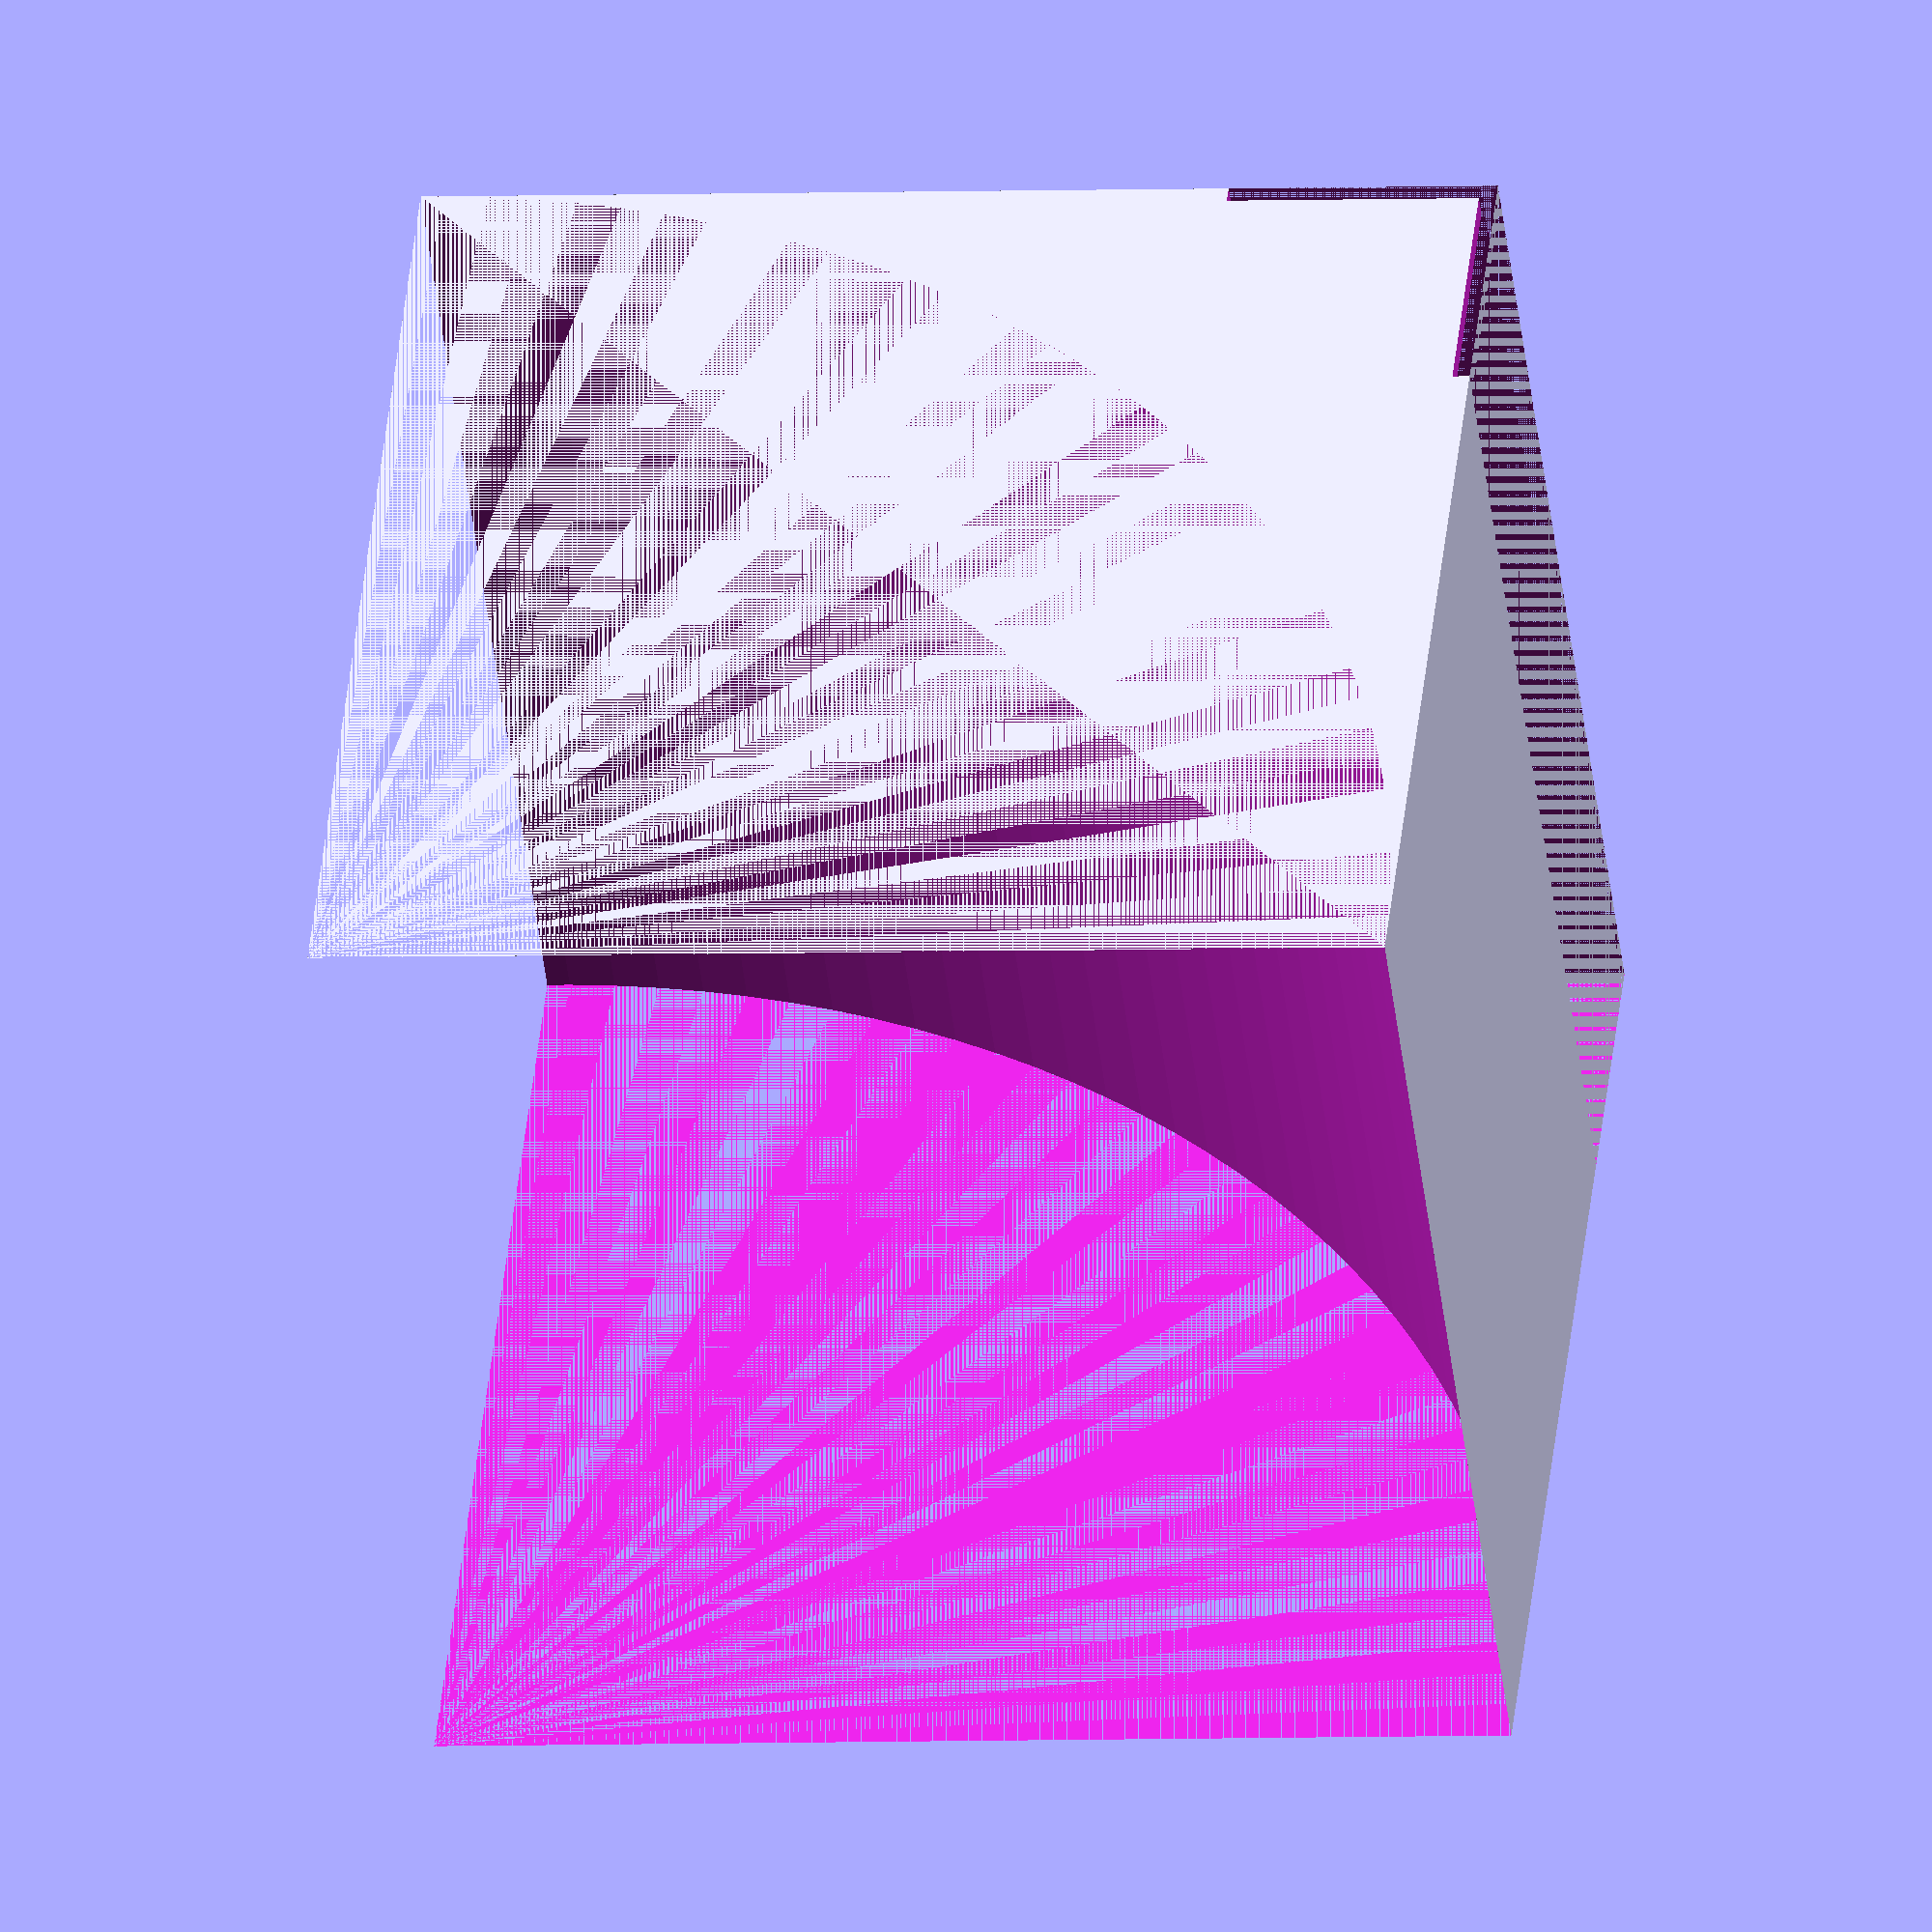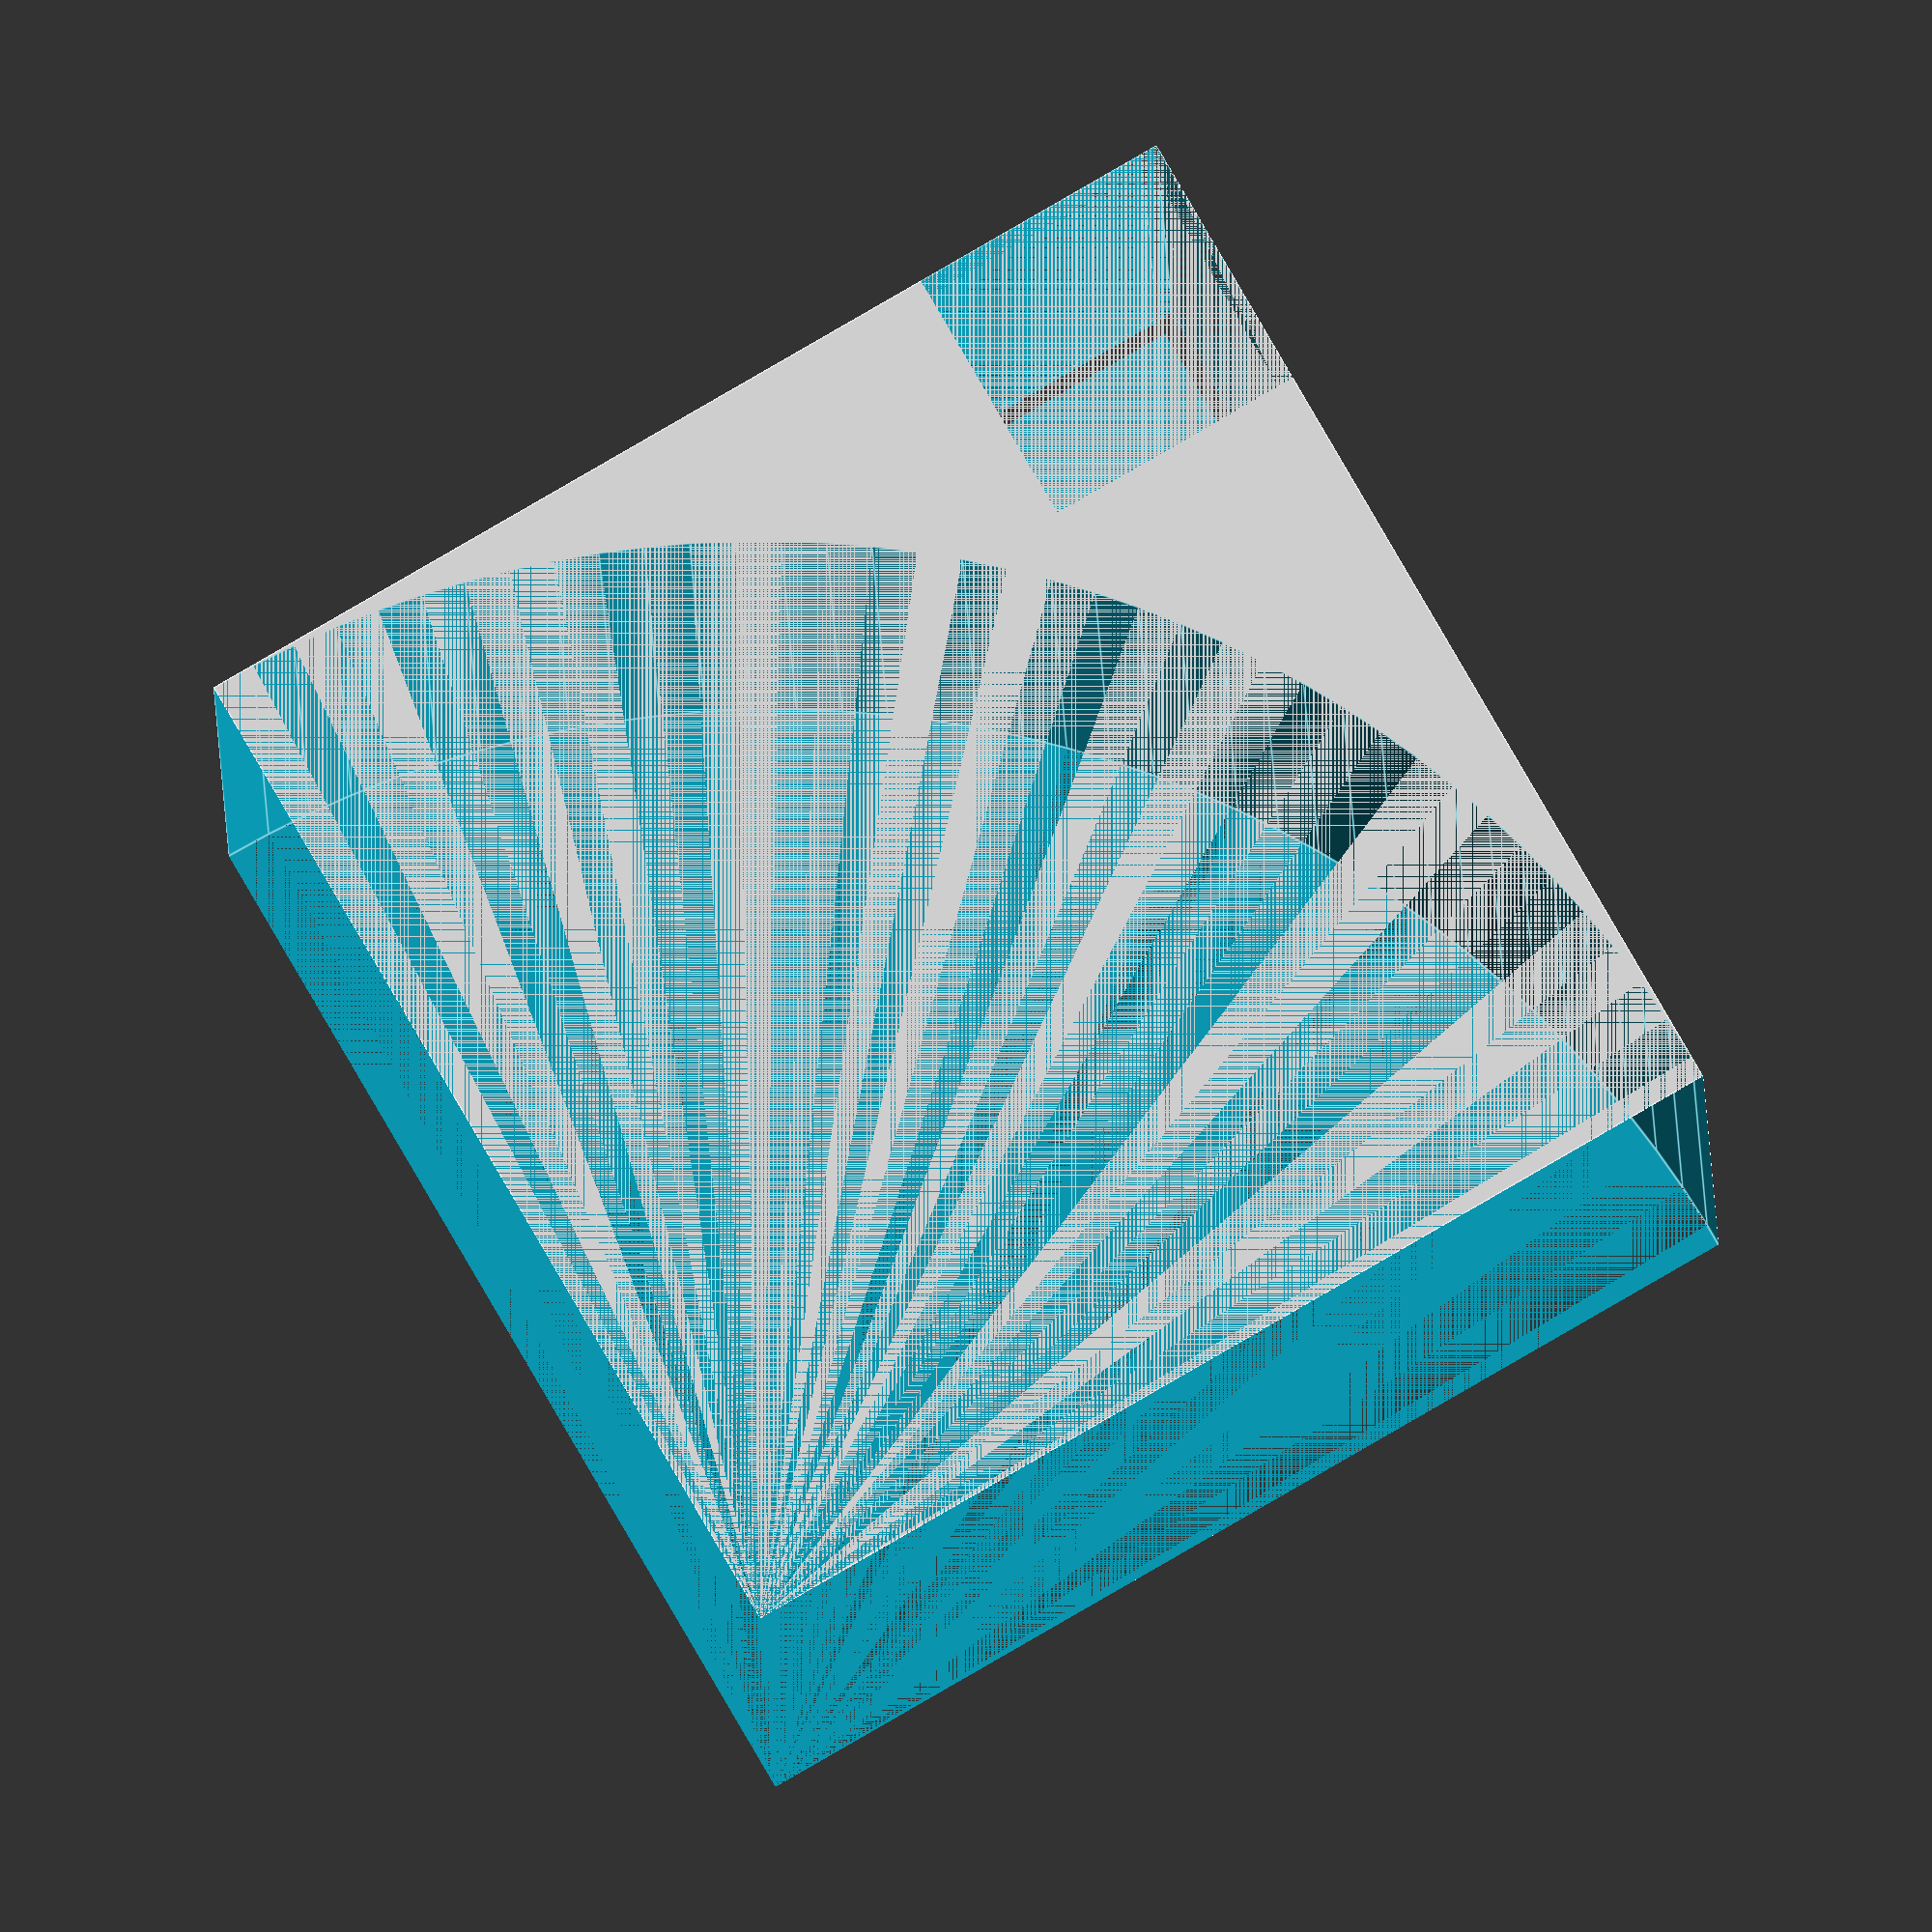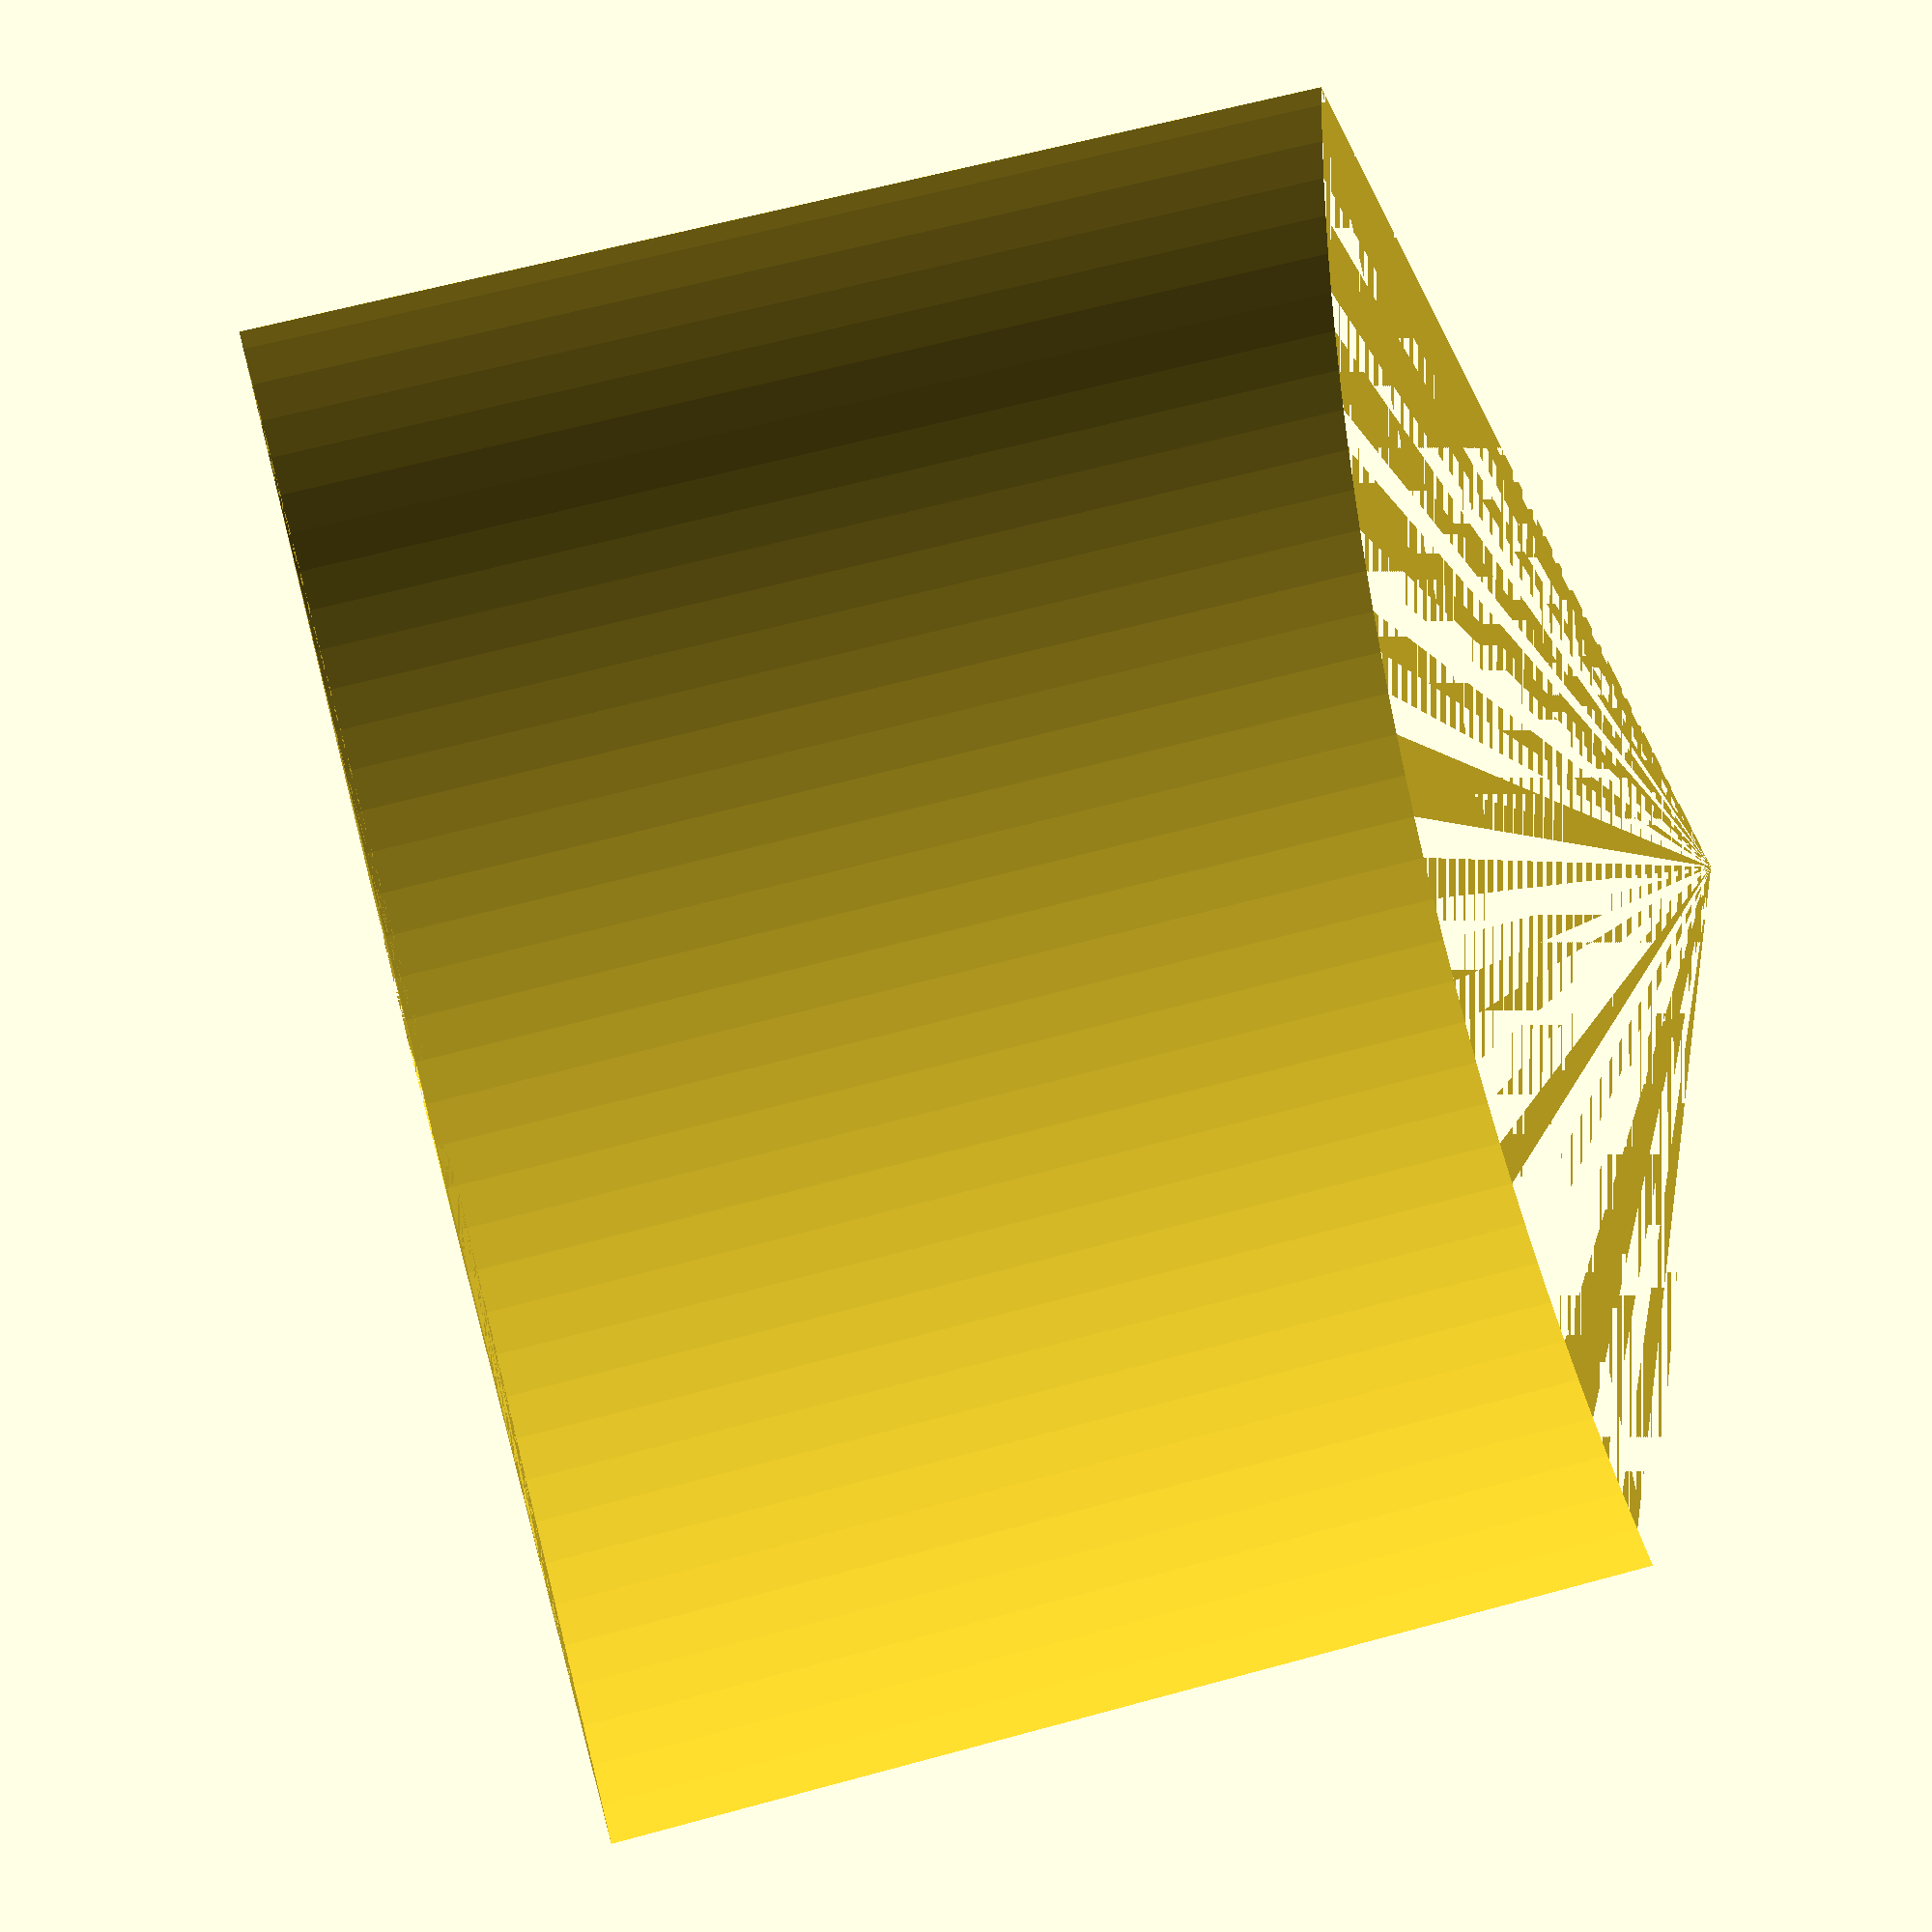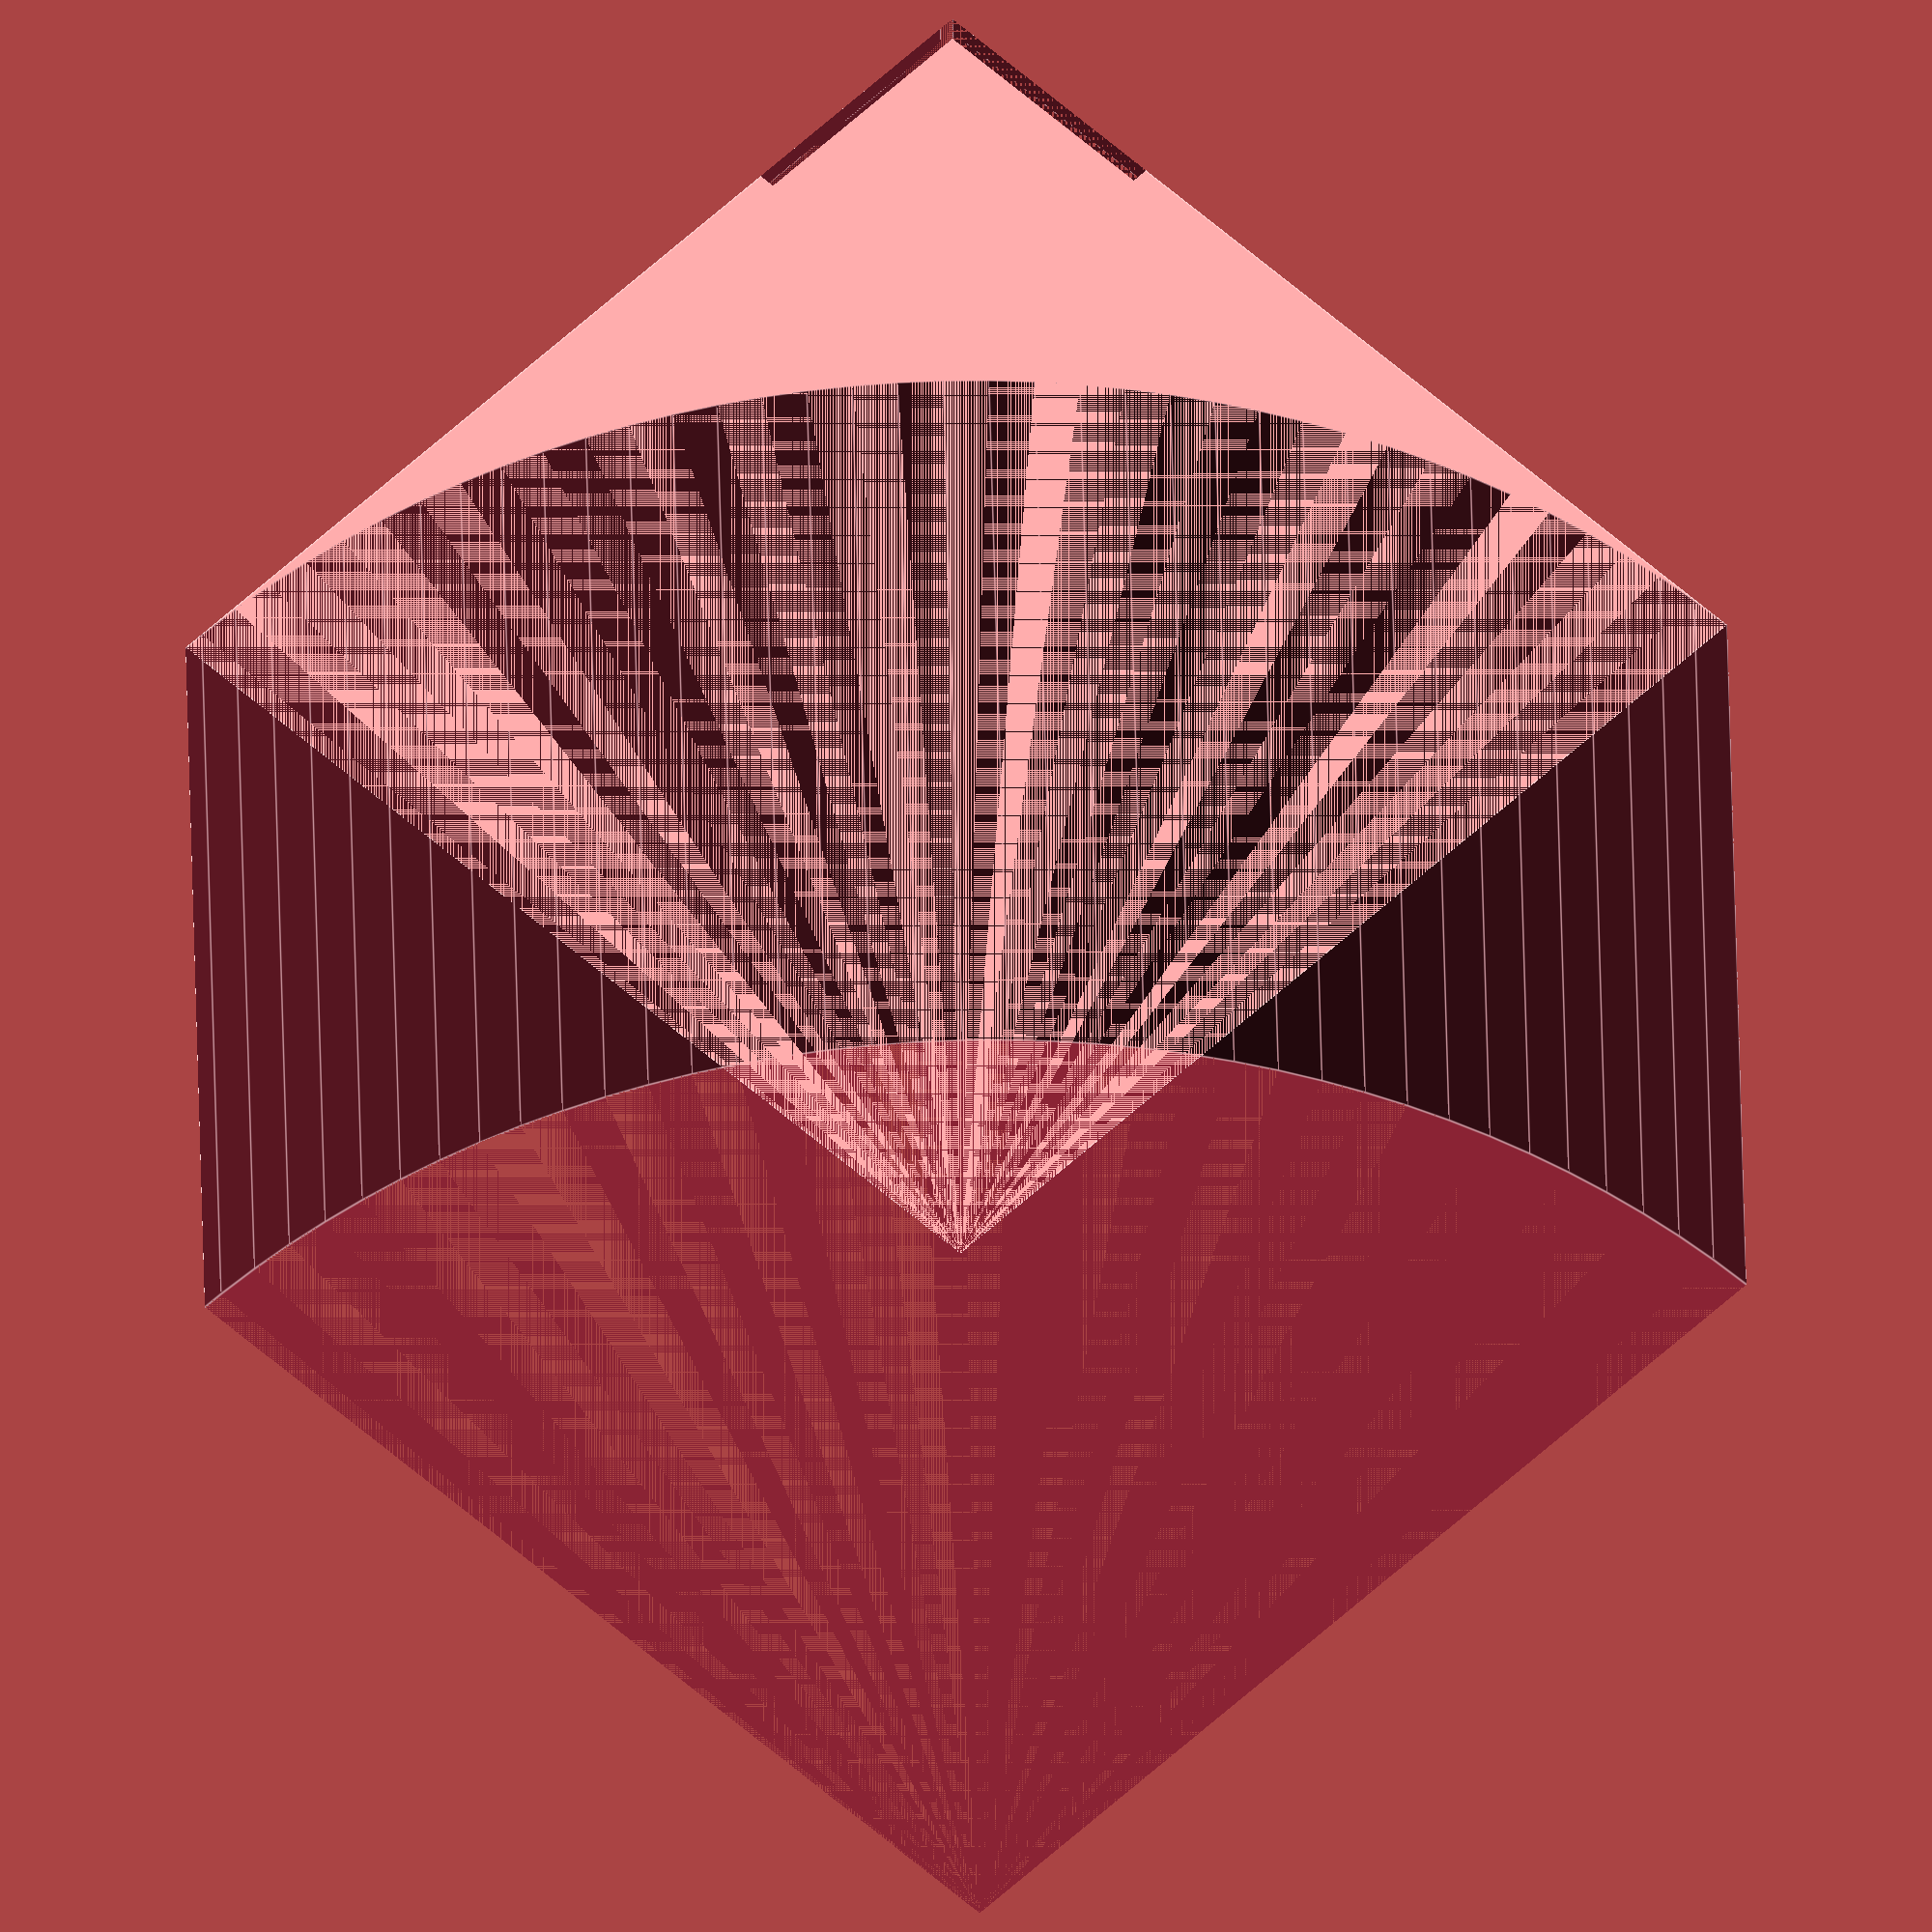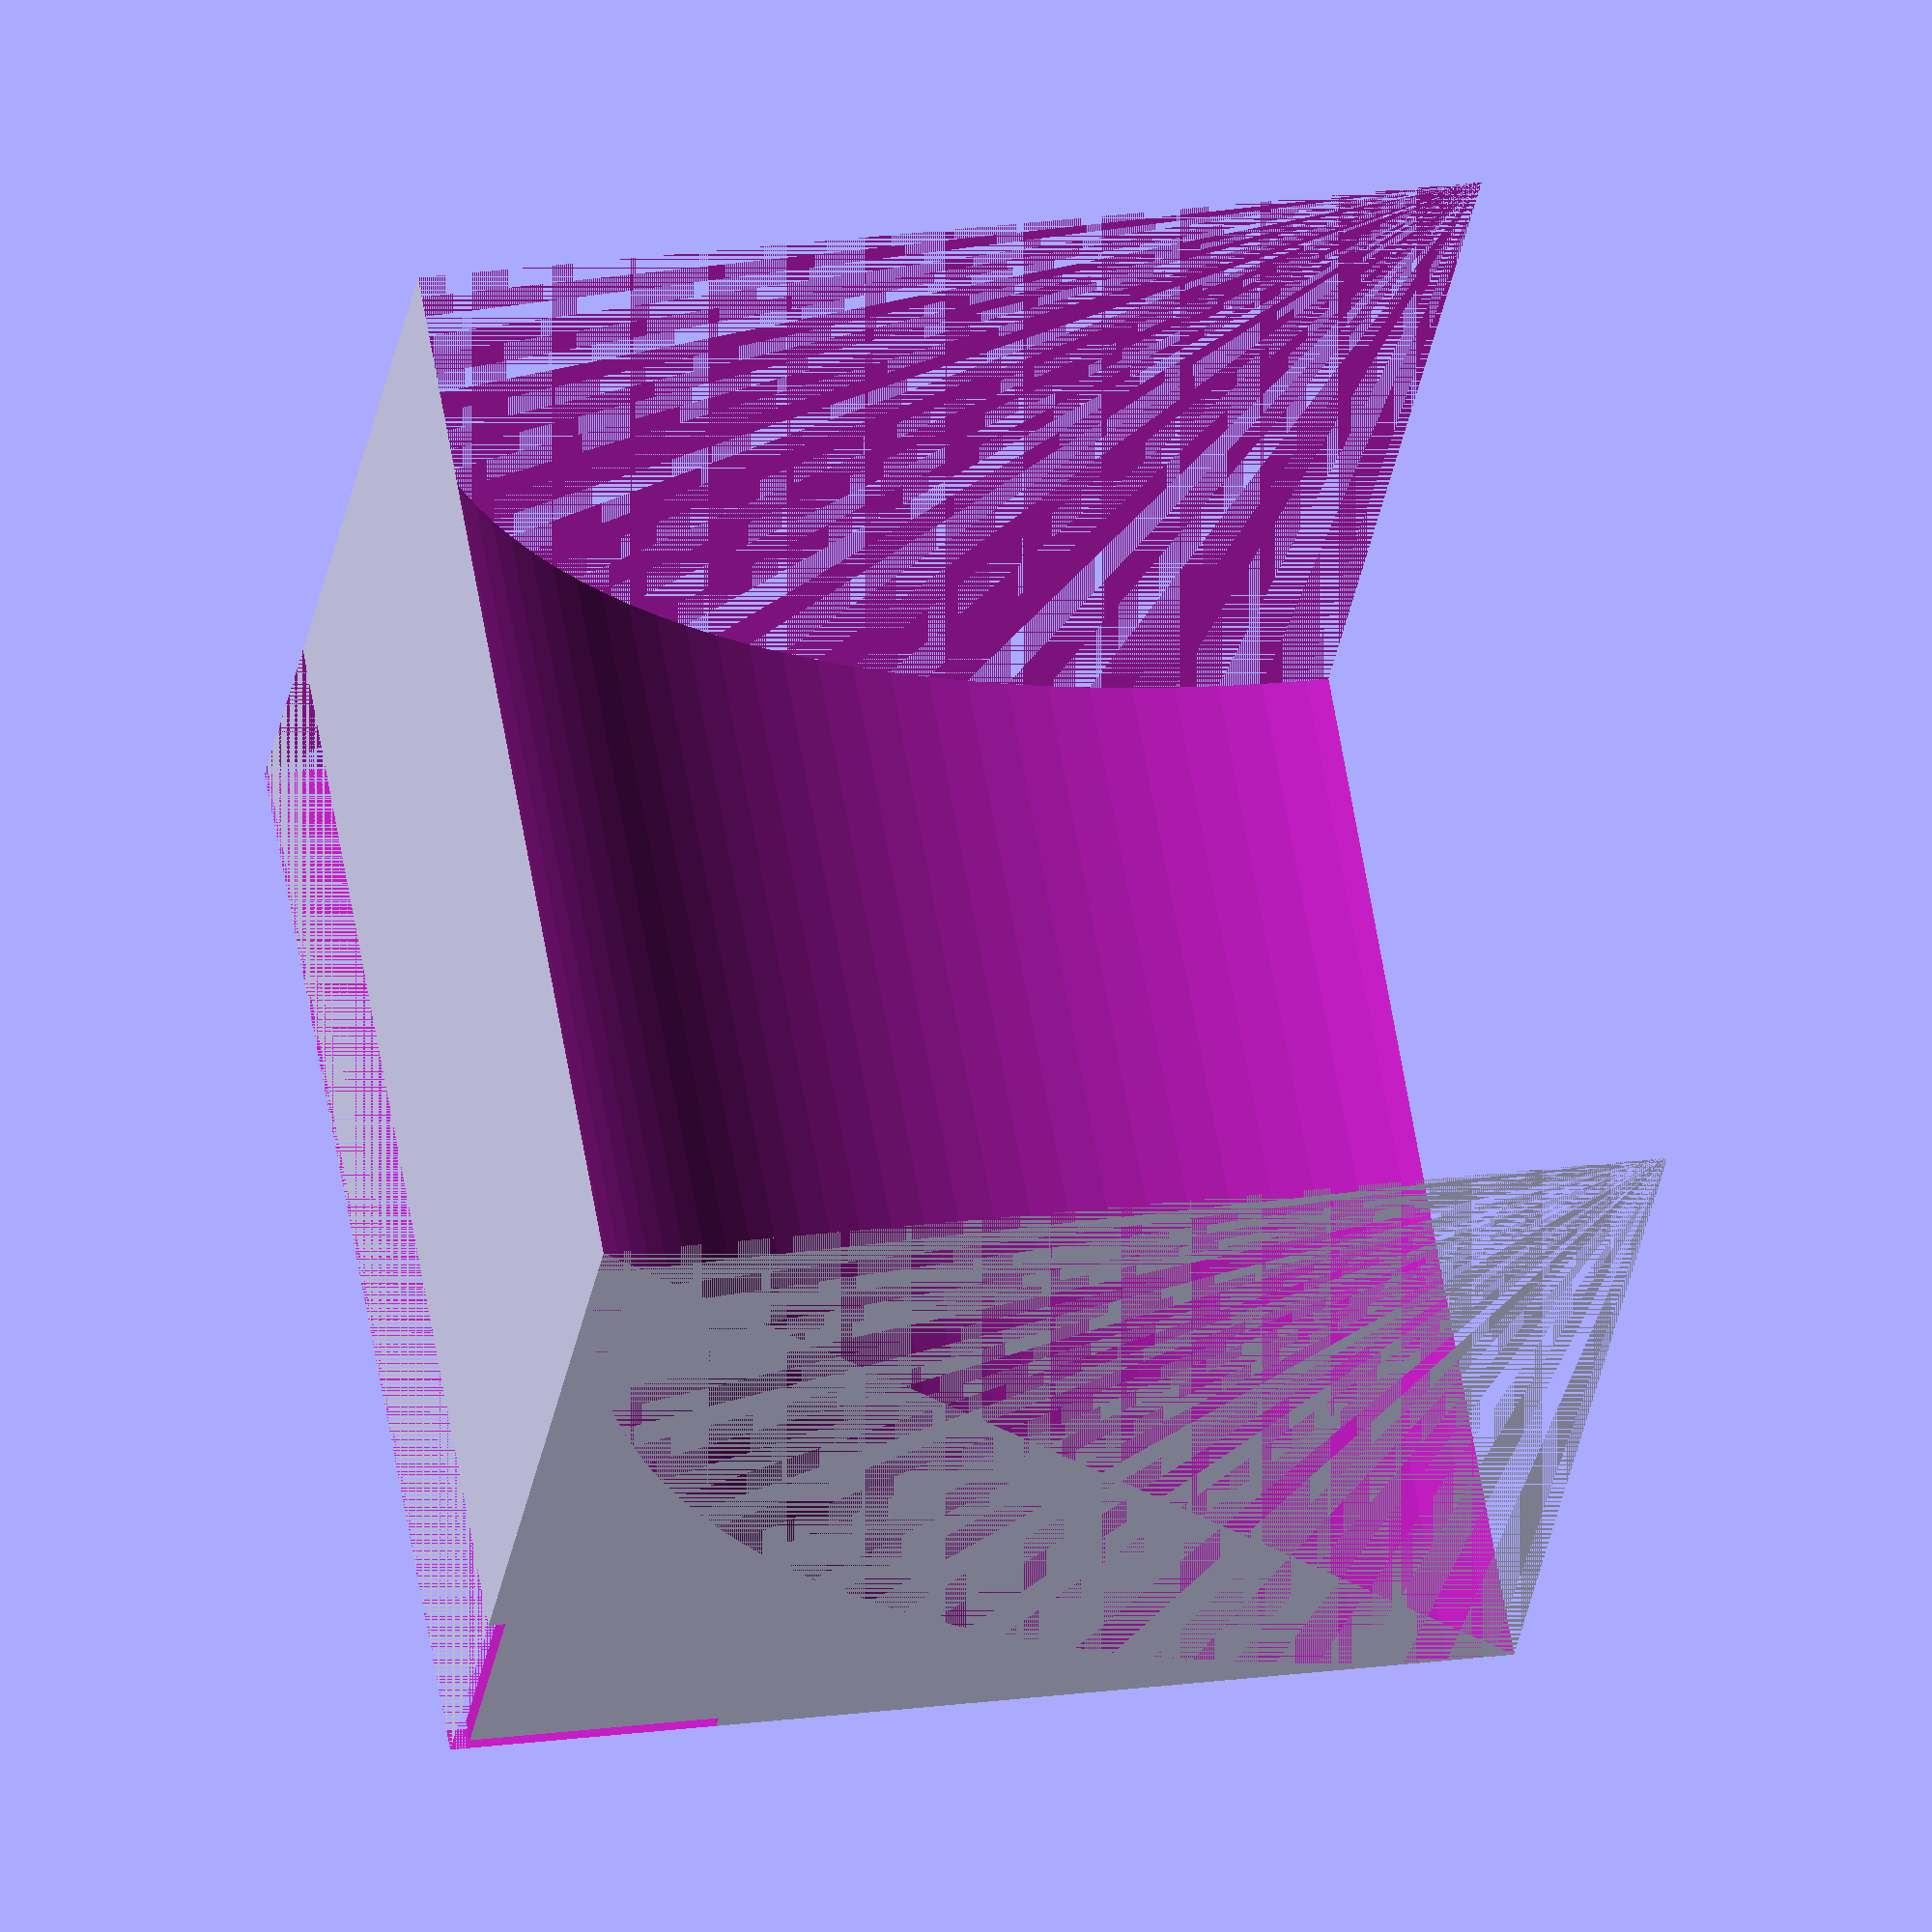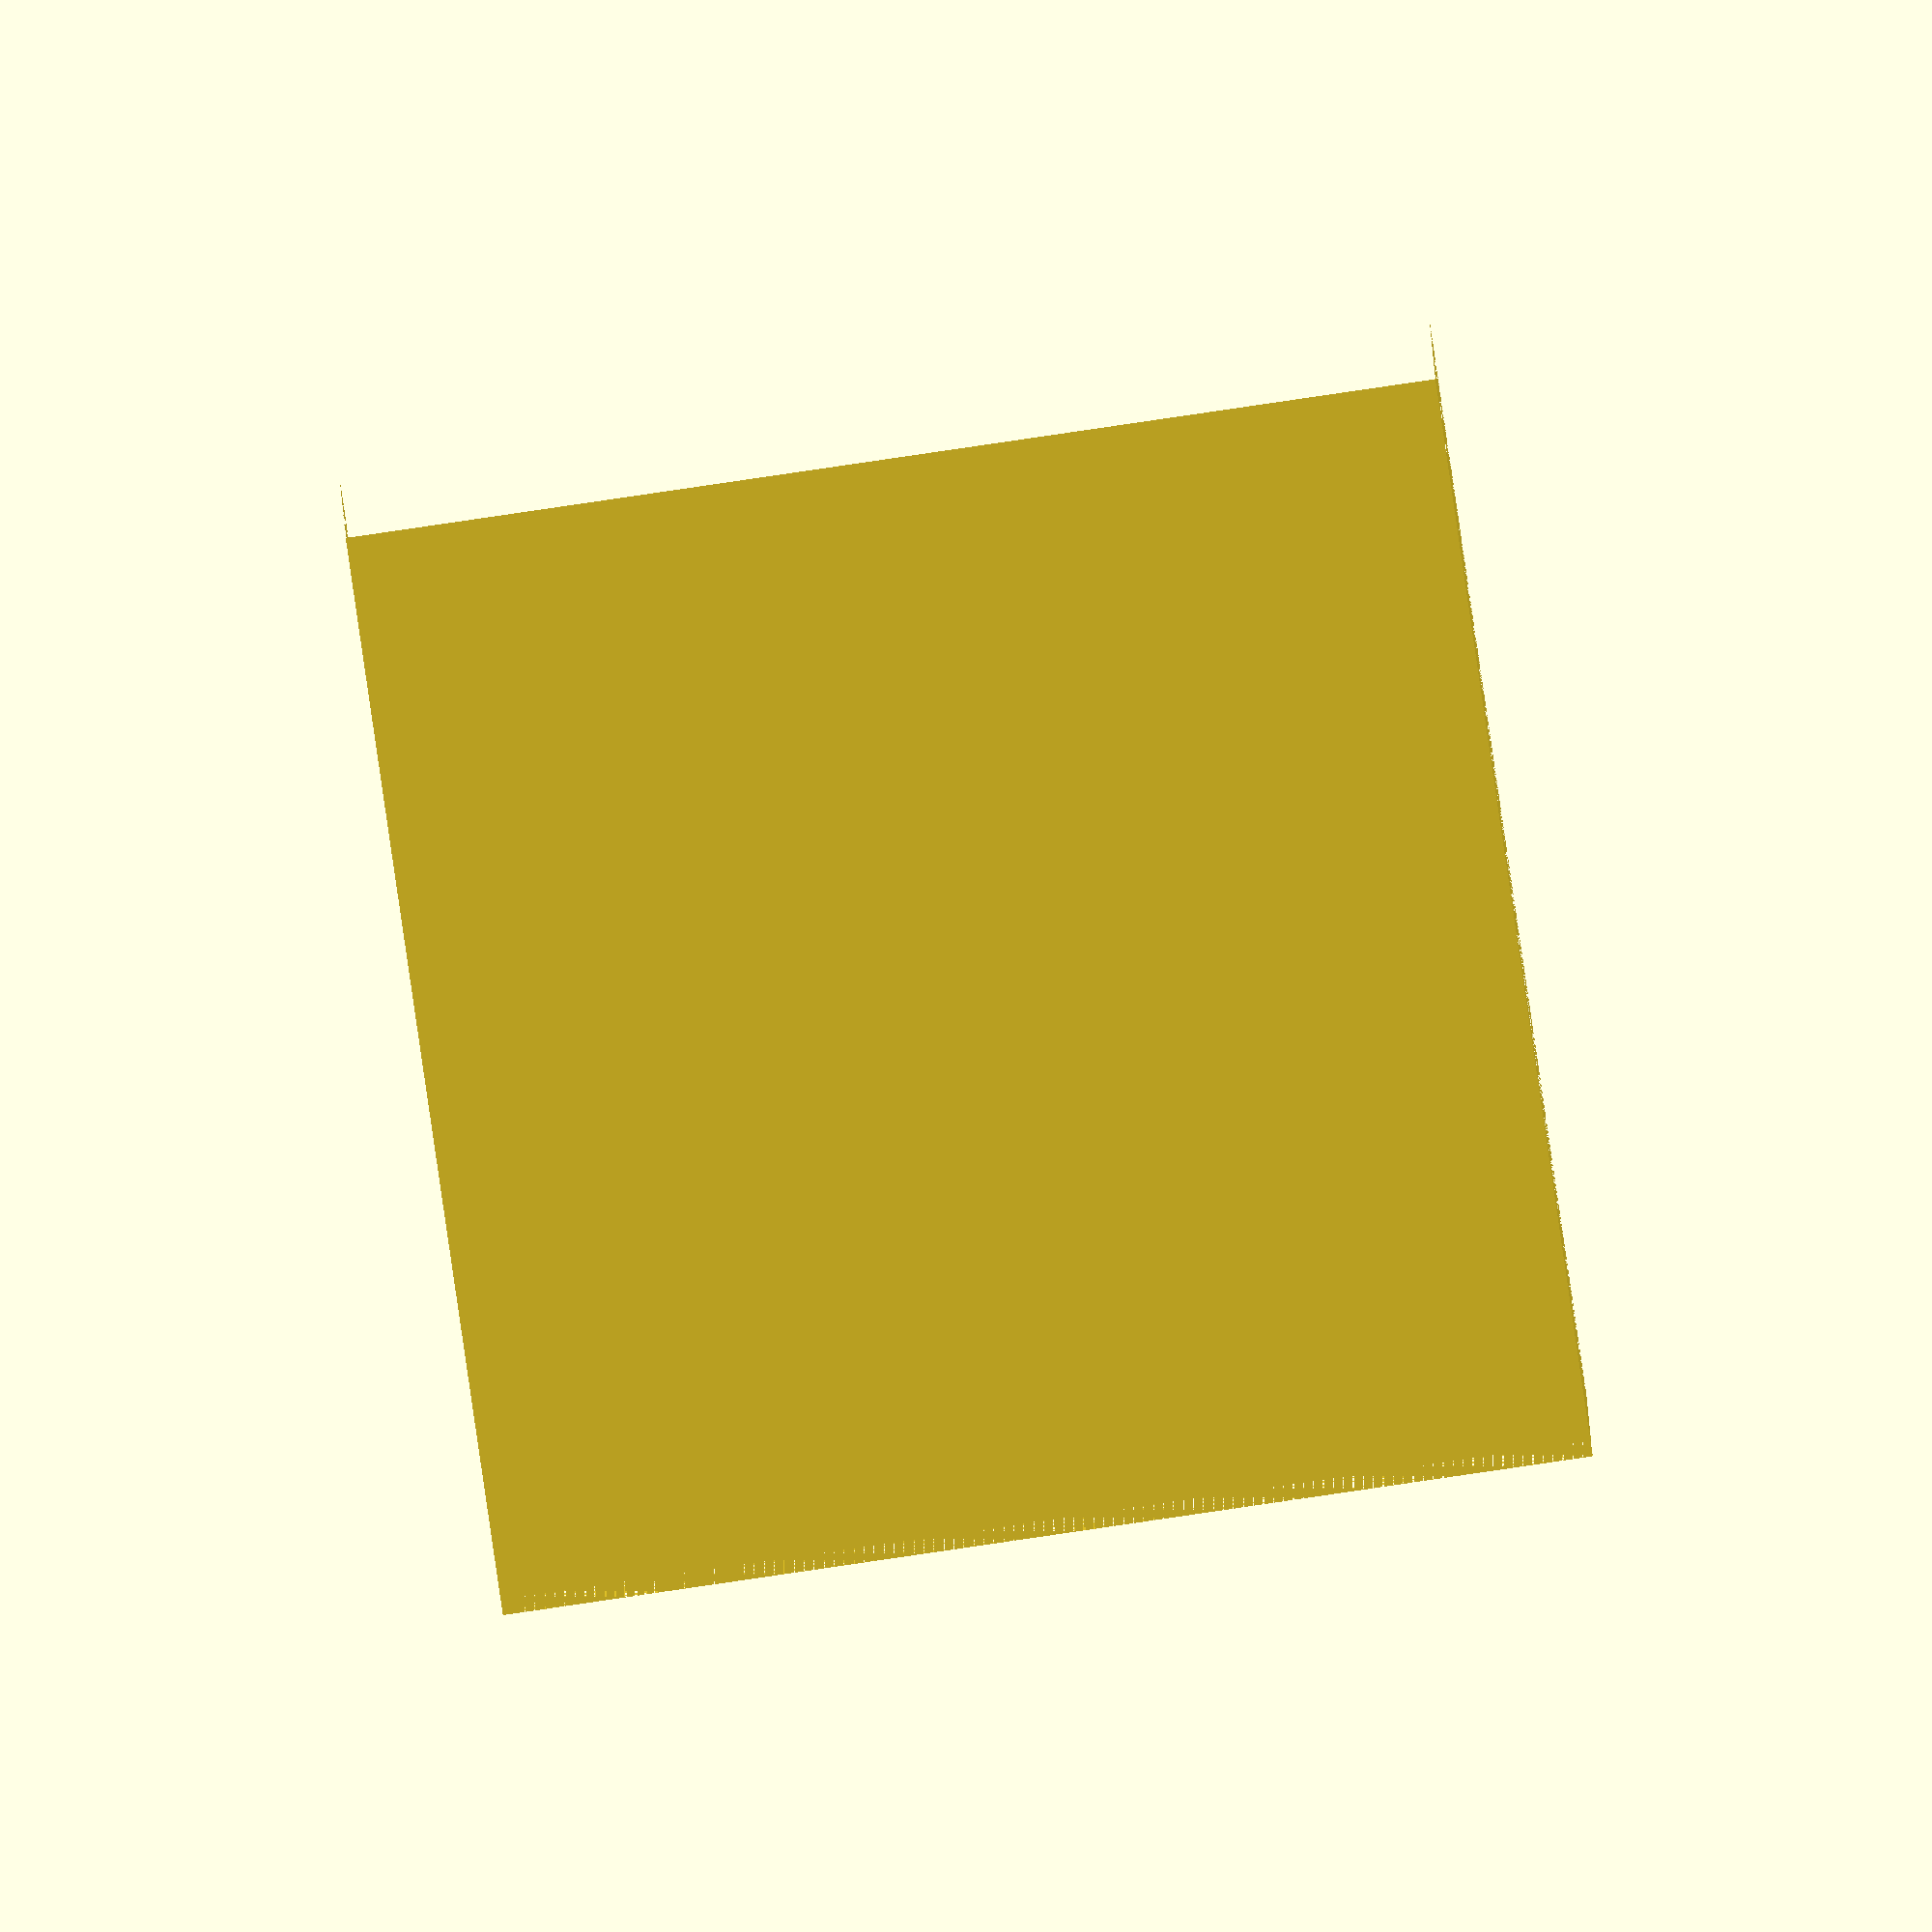
<openscad>
innerRadius = 100;
fullHeight = 101;
sheet = 2;
shapeL = 25;
widthL = 1.6;
$fn=150;



difference()//2
{

difference()//1
{
cube([innerRadius,innerRadius, fullHeight]);

cylinder(h=fullHeight, r=innerRadius, center = false);



}//difference 1

translate([innerRadius-shapeL, innerRadius-shapeL, 0])cube([shapeL,shapeL,fullHeight-sheet]);

translate([innerRadius-shapeL, innerRadius-shapeL, 0])Lshape(widthL, shapeL);

}//difference 2




module Lshape(width, length)
{
    translate([0,length-width,0])cube([length,width,fullHeight+1]);
    
    translate([length-width,0,0])cube([width,length,fullHeight+1]);
}
</openscad>
<views>
elev=46.1 azim=6.0 roll=6.6 proj=o view=solid
elev=188.8 azim=120.1 roll=359.2 proj=o view=edges
elev=297.1 azim=103.5 roll=254.5 proj=p view=solid
elev=216.8 azim=134.7 roll=179.0 proj=o view=edges
elev=296.0 azim=188.2 roll=350.3 proj=o view=wireframe
elev=89.0 azim=182.3 roll=98.3 proj=o view=wireframe
</views>
